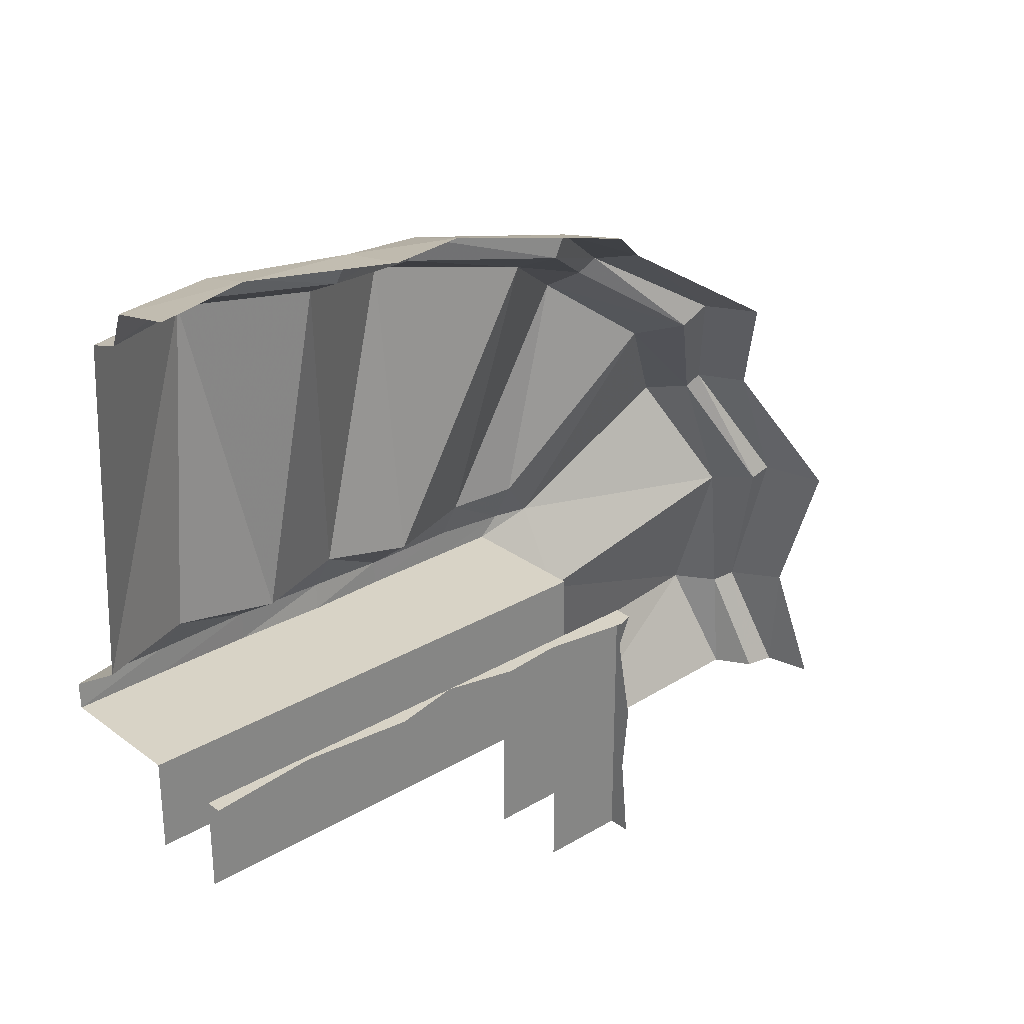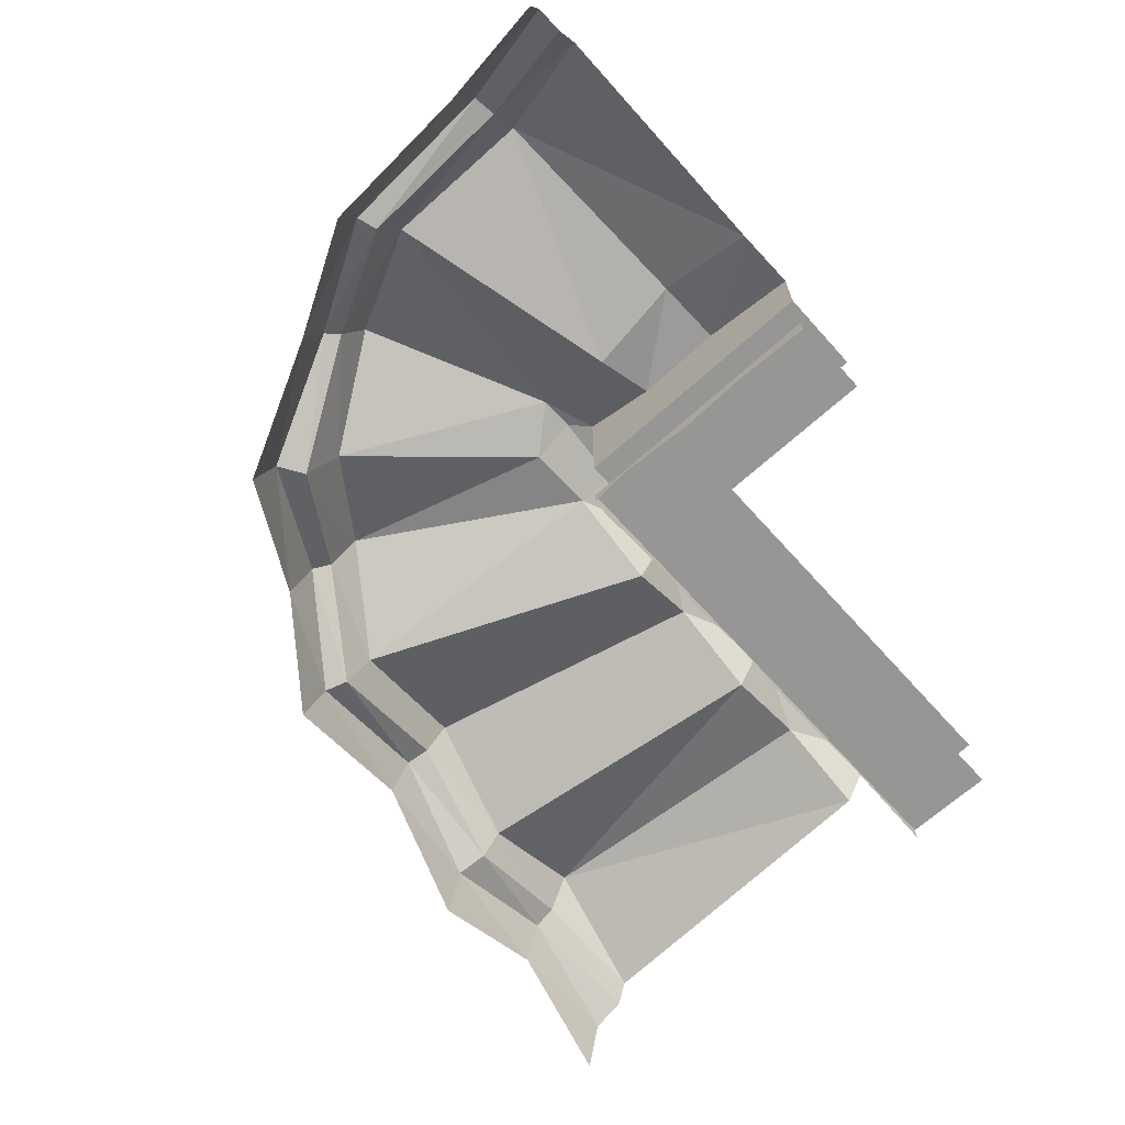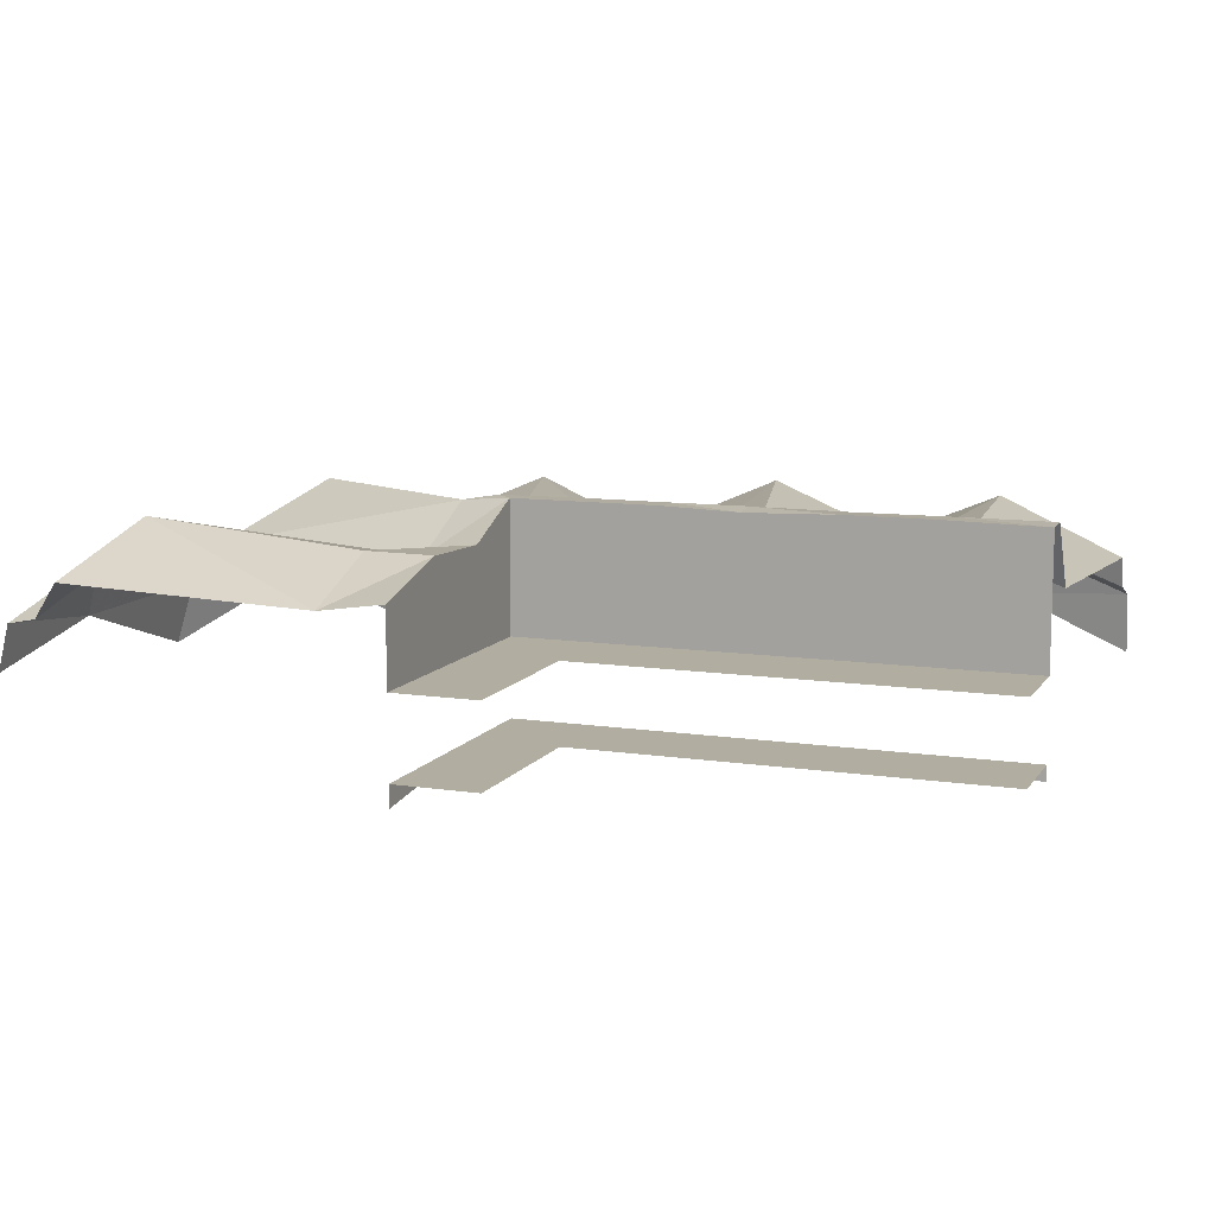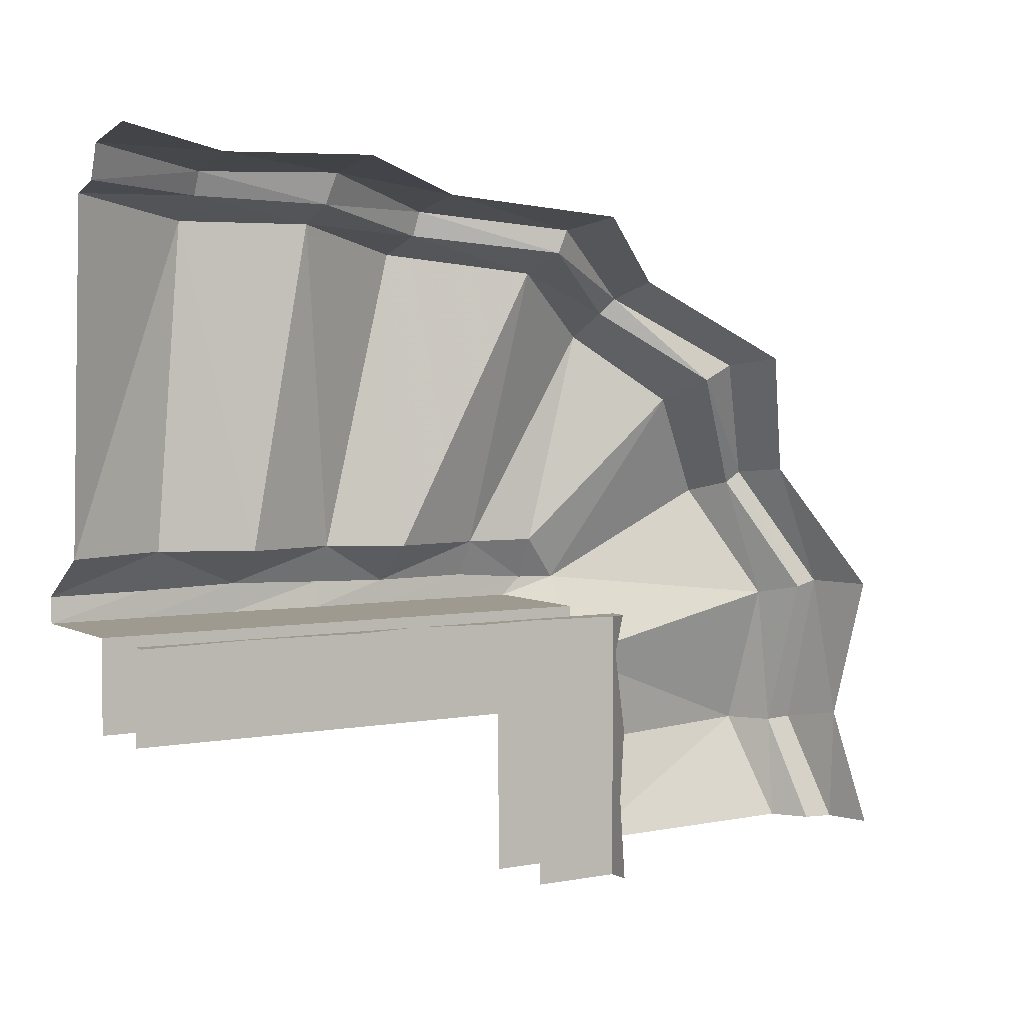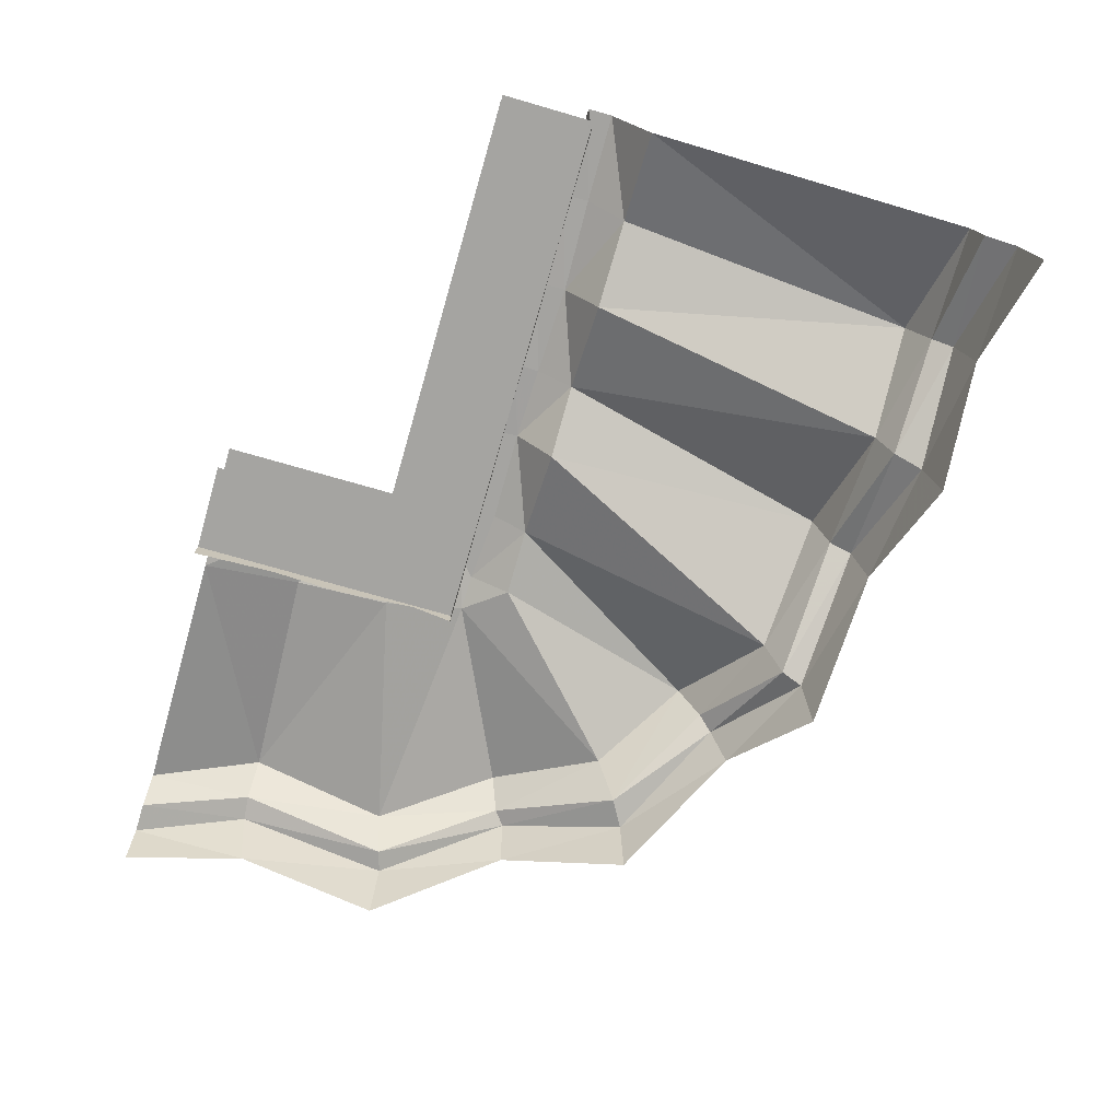
<metadata>
{"format":"obj","ext":"obj","renderer":"f3d","projection":"perspective","resolution":1024,"background":"white","views":[{"elev":28.0,"azim":-41.8,"up":"+Z"},{"elev":-67.7,"azim":132.0,"up":"+Y"},{"elev":10.3,"azim":-159.2,"up":"+Y"},{"elev":3.9,"azim":-31.6,"up":"+Z"},{"elev":-73.2,"azim":-106.1,"up":"+Y"}]}
</metadata>
<code>
v 1.696 -0.02395 0
v 1.673 0.0643 0
v 1.662 0.0393 0.2271
v 1.673 0.0643 0
v 1.624 0.1487 0.2088
v 1.662 0.0393 0.2271
v 1.673 0.0643 0
v 1.618 0.0751 0
v 1.624 0.1487 0.2088
v 1.618 0.0751 0
v 1.577 0.1577 0.204
v 1.624 0.1487 0.2088
v 1.618 0.0751 0
v 1.576 0.1401 0
v 1.577 0.1577 0.204
v 1.576 0.1401 0
v 1.524 0.2284 0.205
v 1.577 0.1577 0.204
v 1.576 0.1401 0
v 1.088 0.1236 0
v 1.524 0.2284 0.205
v 1.088 0.1236 0
v 1.094 0.1935 0.1893
v 1.524 0.2284 0.205
v 1.618 0.0571 0.5122
v 1.577 0.0598 0.5003
v 1.486 0.149 0.7419
v 1.577 0.0598 0.5003
v 1.46 0.1577 0.7202
v 1.486 0.149 0.7419
v 1.577 0.0598 0.5003
v 1.535 0.1409 0.4836
v 1.46 0.1577 0.7202
v 1.535 0.1409 0.4836
v 1.423 0.2412 0.7003
v 1.46 0.1577 0.7202
v 1.075 0.1566 0.3762
v 1.069 0.2374 0.5334
v 1.535 0.1409 0.4836
v 1.069 0.2374 0.5334
v 1.423 0.2412 0.7003
v 1.535 0.1409 0.4836
v 1.654 -0.0608 0.5113
v 1.662 0.0393 0.2271
v 1.618 0.0571 0.5122
v 1.662 0.0393 0.2271
v 1.624 0.1487 0.2088
v 1.618 0.0571 0.5122
v 1.654 -0.0608 0.5113
v 1.618 0.0571 0.5122
v 1.52 0.0515 0.7504
v 1.618 0.0571 0.5122
v 1.486 0.149 0.7419
v 1.52 0.0515 0.7504
v 1.524 0.2284 0.205
v 1.535 0.1409 0.4836
v 1.577 0.1577 0.204
v 1.535 0.1409 0.4836
v 1.577 0.0598 0.5003
v 1.577 0.1577 0.204
v 1.577 0.1577 0.204
v 1.577 0.0598 0.5003
v 1.624 0.1487 0.2088
v 1.577 0.0598 0.5003
v 1.618 0.0571 0.5122
v 1.624 0.1487 0.2088
v 1.094 0.1935 0.1893
v 1.075 0.1566 0.3762
v 1.524 0.2284 0.205
v 1.075 0.1566 0.3762
v 1.535 0.1409 0.4836
v 1.524 0.2284 0.205
v 0 -0.1237 1.372
v 0.2307 -0.0128 1.342
v 0 -0.0023 1.347
v 0.2307 -0.0128 1.342
v 0.2311 0.09525 1.315
v 0 -0.0023 1.347
v 0 0.0213 1.285
v 0.2306 0.1152 1.273
v 0 0.0826 1.266
v 0.2306 0.1152 1.273
v 0.2354 0.1975 1.232
v 0 0.0826 1.266
v 0 -0.0023 1.347
v 0.2311 0.09525 1.315
v 0 0.0213 1.285
v 0.2311 0.09525 1.315
v 0.2306 0.1152 1.273
v 0 0.0213 1.285
v 0.4728 -0.1103 1.34
v 0.4691 0.01955 1.318
v 0.2307 -0.0128 1.342
v 0.4691 0.01955 1.318
v 0.2311 0.09525 1.315
v 0.2307 -0.0128 1.342
v 0.2306 0.1152 1.273
v 0.2311 0.09525 1.315
v 0.4578 0.041 1.261
v 0.2311 0.09525 1.315
v 0.4691 0.01955 1.318
v 0.4578 0.041 1.261
v 0.2354 0.1975 1.232
v 0.2306 0.1152 1.273
v 0.4503 0.1074 1.228
v 0.2306 0.1152 1.273
v 0.4578 0.041 1.261
v 0.4503 0.1074 1.228
v 0.1855 0.19 0.6272
v 0.2354 0.1975 1.232
v 0.3569 0.1421 0.6238
v 0.2354 0.1975 1.232
v 0.4503 0.1074 1.228
v 0.3569 0.1421 0.6238
v 0 0.0826 1.266
v 0.2354 0.1975 1.232
v 0 0.1263 0.6256
v 0.2354 0.1975 1.232
v 0.1855 0.19 0.6272
v 0 0.1263 0.6256
v 0.9625 0.1861 0.3558
v 0.9625 0.2495 0.5
v 1.075 0.1566 0.3762
v 0.9625 0.2495 0.5
v 1.069 0.2374 0.5334
v 1.075 0.1566 0.3762
v 0.9625 0.1928 0.1865
v 0.9625 0.1861 0.3558
v 1.094 0.1935 0.1893
v 0.9625 0.1861 0.3558
v 1.075 0.1566 0.3762
v 1.094 0.1935 0.1893
v 0.9625 0.1423 0
v 0.9625 0.1928 0.1865
v 1.088 0.1236 0
v 0.9625 0.1928 0.1865
v 1.094 0.1935 0.1893
v 1.088 0.1236 0
v 0 0.249 0.5484
v 0.1744 0.2487 0.5501
v 0 0.2467 0.5
v 0.1744 0.2487 0.5501
v 0.1763 0.2495 0.5
v 0 0.2467 0.5
v 0 0.1263 0.6256
v 0.1855 0.19 0.6272
v 0 0.249 0.5484
v 0.1855 0.19 0.6272
v 0.1744 0.2487 0.5501
v 0 0.249 0.5484
v 0.1744 0.2487 0.5501
v 0.3592 0.2471 0.5552
v 0.1763 0.2495 0.5
v 0.3592 0.2471 0.5552
v 0.3599 0.2495 0.5
v 0.1763 0.2495 0.5
v 0.1744 0.2487 0.5501
v 0.1855 0.19 0.6272
v 0.3592 0.2471 0.5552
v 0.1855 0.19 0.6272
v 0.3569 0.1421 0.6238
v 0.3592 0.2471 0.5552
v 0.6975 0.1222 1.26
v 0.4691 0.01955 1.318
v 0.7082 0.01595 1.287
v 0.4691 0.01955 1.318
v 0.4728 -0.1103 1.34
v 0.7082 0.01595 1.287
v 0.4691 0.01955 1.318
v 0.6975 0.1222 1.26
v 0.4578 0.041 1.261
v 0.6975 0.1222 1.26
v 0.6895 0.1316 1.214
v 0.4578 0.041 1.261
v 0.4578 0.041 1.261
v 0.6895 0.1316 1.214
v 0.4503 0.1074 1.228
v 0.6895 0.1316 1.214
v 0.6759 0.2134 1.182
v 0.4503 0.1074 1.228
v 0.3569 0.1421 0.6238
v 0.4503 0.1074 1.228
v 0.5401 0.2085 0.6212
v 0.4503 0.1074 1.228
v 0.6759 0.2134 1.182
v 0.5401 0.2085 0.6212
v 0.3569 0.1421 0.6238
v 0.5401 0.2085 0.6212
v 0.3592 0.2471 0.5552
v 0.5401 0.2085 0.6212
v 0.5359 0.2492 0.5491
v 0.3592 0.2471 0.5552
v 0.9905 -0.1066 1.248
v 0.9645 0.0154 1.228
v 0.7082 0.01595 1.287
v 0.9645 0.0154 1.228
v 0.6975 0.1222 1.26
v 0.7082 0.01595 1.287
v 0.6759 0.2134 1.182
v 0.6895 0.1316 1.214
v 0.9292 0.1026 1.147
v 0.6895 0.1316 1.214
v 0.949 0.02045 1.184
v 0.9292 0.1026 1.147
v 0.9645 0.0154 1.228
v 0.949 0.02045 1.184
v 0.6975 0.1222 1.26
v 0.949 0.02045 1.184
v 0.6895 0.1316 1.214
v 0.6975 0.1222 1.26
v 1.15 0.1241 1.101
v 0.9645 0.0154 1.228
v 1.166 0.0243 1.132
v 0.9645 0.0154 1.228
v 0.9905 -0.1066 1.248
v 1.166 0.0243 1.132
v 1.126 0.1429 1.072
v 0.949 0.02045 1.184
v 1.15 0.1241 1.101
v 0.949 0.02045 1.184
v 0.9645 0.0154 1.228
v 1.15 0.1241 1.101
v 1.113 0.2197 1.025
v 0.9292 0.1026 1.147
v 1.126 0.1429 1.072
v 0.9292 0.1026 1.147
v 0.949 0.02045 1.184
v 1.126 0.1429 1.072
v 1.402 -0.0798 0.9807
v 1.372 0.03285 0.9668
v 1.166 0.0243 1.132
v 1.372 0.03285 0.9668
v 1.15 0.1241 1.101
v 1.166 0.0243 1.132
v 1.486 0.149 0.7419
v 1.372 0.03285 0.9668
v 1.52 0.0515 0.7504
v 1.372 0.03285 0.9668
v 1.402 -0.0798 0.9807
v 1.52 0.0515 0.7504
v 1.46 0.1577 0.7202
v 1.32 0.0397 0.9372
v 1.486 0.149 0.7419
v 1.32 0.0397 0.9372
v 1.372 0.03285 0.9668
v 1.486 0.149 0.7419
v 1.423 0.2412 0.7003
v 1.284 0.1428 0.8962
v 1.46 0.1577 0.7202
v 1.284 0.1428 0.8962
v 1.32 0.0397 0.9372
v 1.46 0.1577 0.7202
v 1.32 0.0397 0.9372
v 1.284 0.1428 0.8962
v 1.113 0.2197 1.025
v 1.126 0.1429 1.072
v 1.372 0.03285 0.9668
v 1.32 0.0397 0.9372
v 1.15 0.1241 1.101
v 1.32 0.0397 0.9372
v 1.126 0.1429 1.072
v 1.15 0.1241 1.101
v 1.423 0.2412 0.7003
v 1.069 0.2374 0.5334
v 1.284 0.1428 0.8962
v 1.069 0.2374 0.5334
v 0.9978 0.2061 0.6153
v 1.284 0.1428 0.8962
v 0.3592 0.2471 0.5552
v 0.5359 0.2492 0.5491
v 0.3599 0.2495 0.5
v 0.5359 0.2492 0.5491
v 0.5337 0.2447 0.5
v 0.3599 0.2495 0.5
v 0.8544 0.2495 0.5
v 0.858 0.2493 0.5467
v 0.9995 0.2495 0.535
v 0.9625 0.2495 0.5
v 0.9625 0.2495 0.5
v 0.9995 0.2495 0.535
v 1.069 0.2374 0.5334
v 0.9995 0.2495 0.535
v 0.9978 0.2061 0.6153
v 1.069 0.2374 0.5334
v 1.113 0.2197 1.025
v 0.865 0.2177 0.6153
v 0.9292 0.1026 1.147
v 0.865 0.2177 0.6153
v 0.679 0.153 0.6194
v 0.9292 0.1026 1.147
v 1.284 0.1428 0.8962
v 0.9978 0.2061 0.6153
v 1.113 0.2197 1.025
v 0.9978 0.2061 0.6153
v 0.865 0.2177 0.6153
v 1.113 0.2197 1.025
v 0.9292 0.1026 1.147
v 0.679 0.153 0.6194
v 0.6759 0.2134 1.182
v 0.679 0.153 0.6194
v 0.5401 0.2085 0.6212
v 0.6759 0.2134 1.182
v 0.679 0.153 0.6194
v 0.6786 0.2495 0.5449
v 0.5401 0.2085 0.6212
v 0.6786 0.2495 0.5449
v 0.5359 0.2492 0.5491
v 0.5401 0.2085 0.6212
v 0.858 0.2493 0.5467
v 0.6786 0.2495 0.5449
v 0.865 0.2177 0.6153
v 0.6786 0.2495 0.5449
v 0.679 0.153 0.6194
v 0.865 0.2177 0.6153
v 0.9978 0.2061 0.6153
v 0.9995 0.2495 0.535
v 0.865 0.2177 0.6153
v 0.9995 0.2495 0.535
v 0.858 0.2493 0.5467
v 0.865 0.2177 0.6153
v 0.858 0.2493 0.5467
v 0.8544 0.2495 0.5
v 0.6813 0.2495 0.5
v 0.6786 0.2495 0.5449
v 0.6813 0.2495 0.5
v 0.5337 0.2447 0.5
v 0.6786 0.2495 0.5449
v 0.5337 0.2447 0.5
v 0.5359 0.2492 0.5491
v 0.6786 0.2495 0.5449
v 0.9625 0.2495 0.5
v 0.9625 0 0.5
v 0.8544 0.2495 0.5
v 0.1763 0.2495 0.5
v 0.9625 0 0.5
v 0 0 0.5
v 0 0.2467 0.5
v 0.5337 0.2447 0.5
v 0.6813 0.2495 0.5
v 0.8544 0.2495 0.5
v 0.9625 0 0.5
v 0.1763 0.2495 0.5
v 0.3599 0.2495 0.5
v 0.5337 0.2447 0.5
v 0.9625 0 0.5
v 0.9625 0.2495 0.5
v 0.9625 0.1861 0.3558
v 0.9625 0 0.5
v 0.9625 0.1861 0.3558
v 0.9625 0.1928 0.1865
v 0.9625 0 0.5
v 0.9625 0.1928 0.1865
v 0.9625 0.1423 0
v 0.9625 0 0
v 0.9625 0 0.5
v 0.7728 -0.1682 0.5
v 0.9625 -0.15 0.5
v 0.9625 -0.1829 0.5
v 0.9334 -0.1928 0.5
v 0.9625 -0.1829 0.5
v 0.9625 -0.15 0.5
v 0.9625 -0.1588 0.4253
v 0.9625 -0.15 0.5
v 0.7728 -0.1682 0.5
v 0.6607 -0.1785 0.5
v 0.5353 -0.15 0.5
v 0.4068 -0.1782 0.5
v 0.2034 -0.159 0.5
v 0.5353 -0.15 0.5
v 0.5353 -0.15 0.5
v 0.2034 -0.159 0.5
v 0 -0.15 0.5
v 0 -0.15 0.5
v 0.2034 -0.159 0.5
v 0 -0.18 0.5
v 0.9625 -0.15 0.25
v 0.9625 -0.15 0
v 0.9625 -0.1916 0
v 0.9625 -0.1761 0.1476
v 0.9625 -0.15 0.5
v 0.9625 -0.15 0.25
v 0.9625 -0.1588 0.4253
v 0.9625 -0.1761 0.1476
v 0.9625 -0.1882 0.2801
v 0.9625 -0.1588 0.4253
v 0.9625 -0.15 0.25
v 0.9625 0 0
v 0.8 0 0
v 0.8 0 0.18
v 0.8 0 0.33
v 0.9625 0 0.5
v 0.9625 0 0
v 0.8 0 0.18
v 0.9625 0 0.5
v 0.8 0 0.33
v 0.65 0 0.33
v 0.9625 0 0.5
v 0.65 0 0.33
v 0.35 0 0.33
v 0 0 0.5
v 0.9625 0 0.5
v 0.35 0 0.33
v 0 0 0.33
v 0 -0.15 0.5
v 0 -0.15 0.33
v 0.2 -0.15 0.33
v 0 -0.15 0.5
v 0.2 -0.15 0.33
v 0.35 -0.15 0.33
v 0.5353 -0.15 0.5
v 0.9625 -0.15 0.5
v 0.5353 -0.15 0.5
v 0.35 -0.15 0.33
v 0.65 -0.15 0.33
v 0.9625 -0.15 0.5
v 0.65 -0.15 0.33
v 0.8 -0.15 0.33
v 0.9625 -0.15 0.25
v 0.9625 -0.15 0.5
v 0.8 -0.15 0.33
v 0.8 -0.15 0.18
v 0.9625 -0.15 0.25
v 0.8 -0.15 0.18
v 0.8 -0.15 0
v 0.9625 -0.15 0
g mesh6915862
f 1 2 3
f 4 5 6
f 7 8 9
f 10 11 12
f 13 14 15
f 16 17 18
f 19 20 21
f 22 23 24
f 25 26 27
f 28 29 30
f 31 32 33
f 34 35 36
f 37 38 39
f 40 41 42
f 43 44 45
f 46 47 48
f 49 50 51
f 52 53 54
f 55 56 57
f 58 59 60
f 61 62 63
f 64 65 66
f 67 68 69
f 70 71 72
f 73 74 75
f 76 77 78
f 79 80 81
f 82 83 84
f 85 86 87
f 88 89 90
f 91 92 93
f 94 95 96
f 97 98 99
f 100 101 102
f 103 104 105
f 106 107 108
f 109 110 111
f 112 113 114
f 115 116 117
f 118 119 120
f 121 122 123
f 124 125 126
f 127 128 129
f 130 131 132
f 133 134 135
f 136 137 138
f 139 140 141
f 142 143 144
f 145 146 147
f 148 149 150
f 151 152 153
f 154 155 156
f 157 158 159
f 160 161 162
f 163 164 165
f 166 167 168
f 169 170 171
f 172 173 174
f 175 176 177
f 178 179 180
f 181 182 183
f 184 185 186
f 187 188 189
f 190 191 192
f 193 194 195
f 196 197 198
f 199 200 201
f 202 203 204
f 205 206 207
f 208 209 210
f 211 212 213
f 214 215 216
f 217 218 219
f 220 221 222
f 223 224 225
f 226 227 228
f 229 230 231
f 232 233 234
f 235 236 237
f 238 239 240
f 241 242 243
f 244 245 246
f 247 248 249
f 250 251 252
f 253 254 255
f 255 256 253
f 257 258 259
f 260 261 262
f 263 264 265
f 266 267 268
f 269 270 271
f 272 273 274
f 275 276 277
f 277 278 275
f 279 280 281
f 282 283 284
f 285 286 287
f 288 289 290
f 291 292 293
f 294 295 296
f 297 298 299
f 300 301 302
f 303 304 305
f 306 307 308
f 309 310 311
f 312 313 314
f 315 316 317
f 318 319 320
f 321 322 323
f 323 324 321
f 325 326 327
f 328 329 330
g mesh6915863
f 331 332 333
f 334 335 336
f 336 337 334
f 338 339 340
f 340 341 338
f 342 343 344
f 344 345 342
f 346 347 348
f 349 350 351
f 352 353 354
f 354 355 352
g mesh6915864
f 356 357 358
f 358 359 356
f 360 361 362
f 363 364 365
f 365 366 363
f 367 368 369
f 370 371 372
f 373 374 375
f 376 377 378
f 378 379 376
f 380 381 382
f 383 384 385
f 385 386 383
f 387 388 389
f 390 391 392
f 392 393 390
f 394 395 396
f 397 398 399
f 400 401 402
f 402 403 400
g mesh6915865
f 404 405 406
f 407 408 409
f 409 410 407
f 411 412 413
f 413 414 411
f 415 416 417
f 418 419 420
f 420 421 418
f 422 423 424
f 424 425 422

</code>
